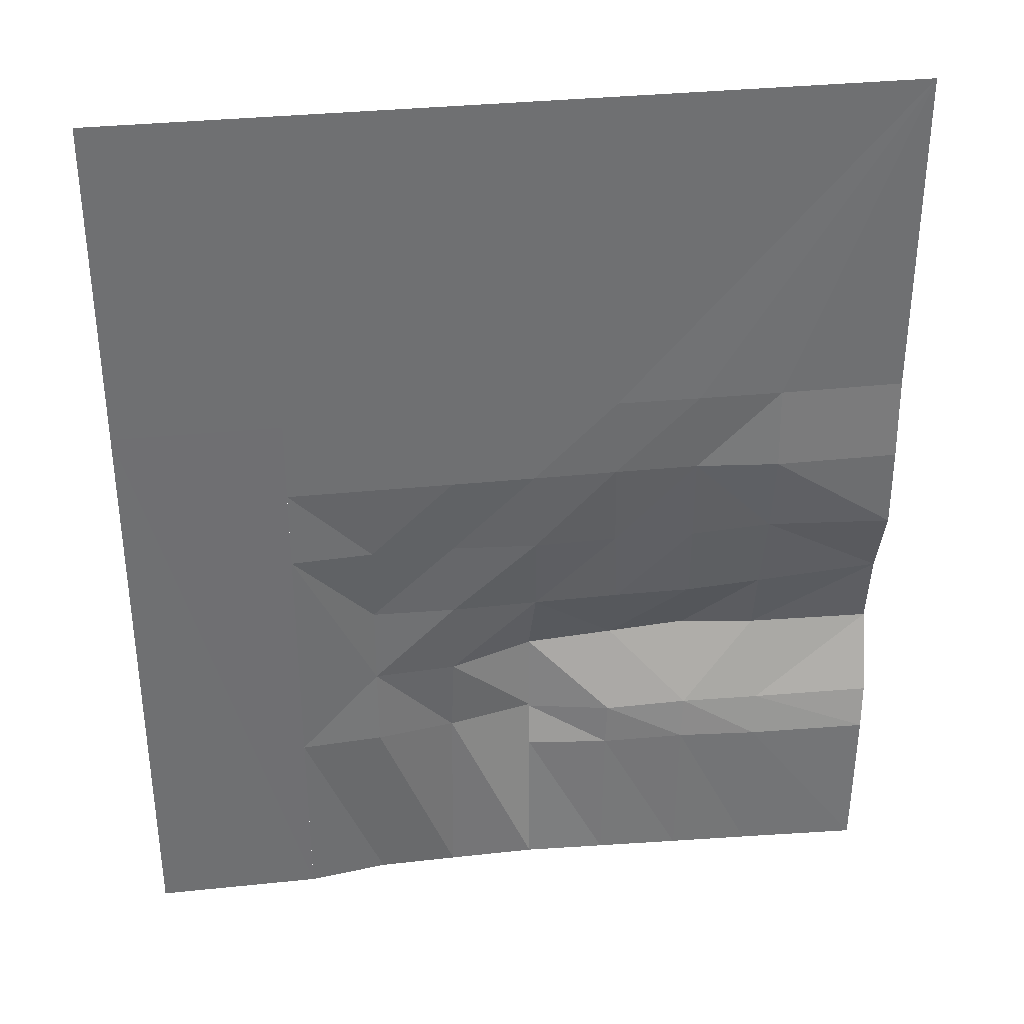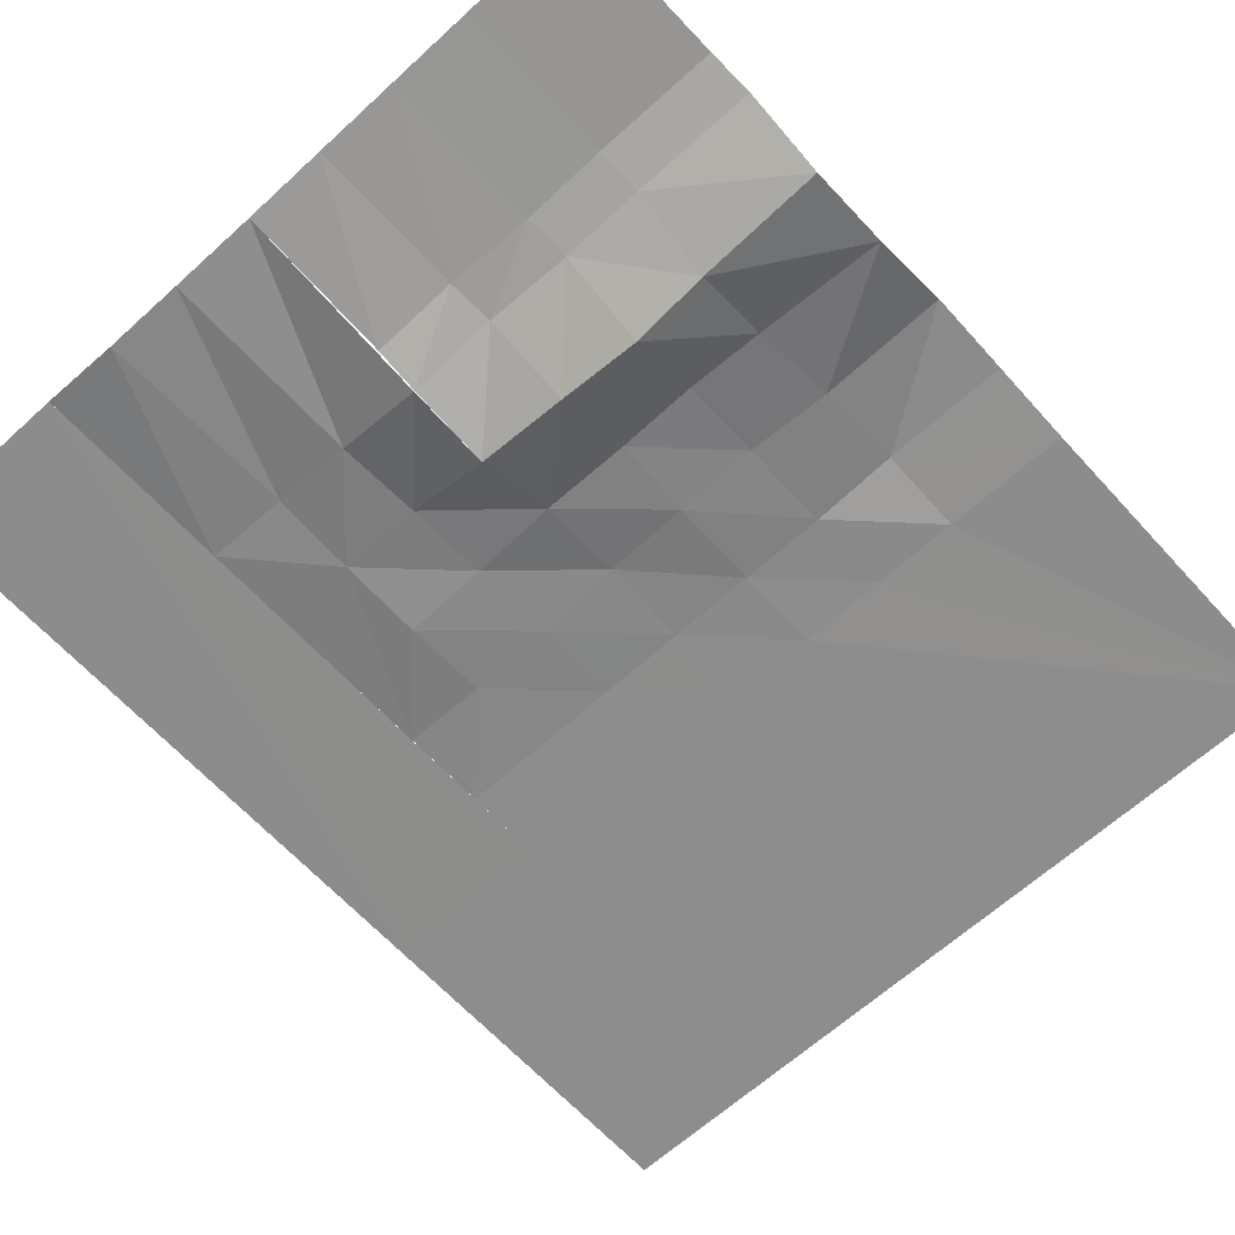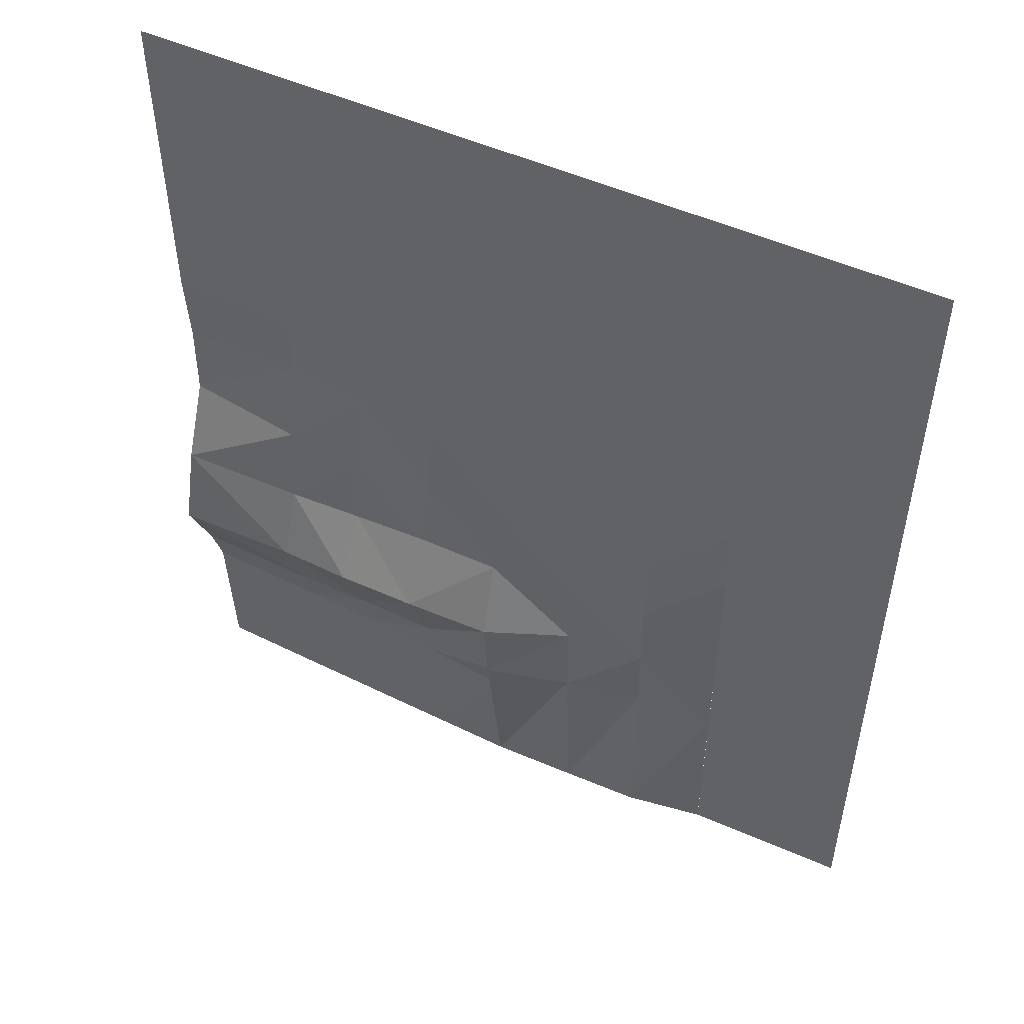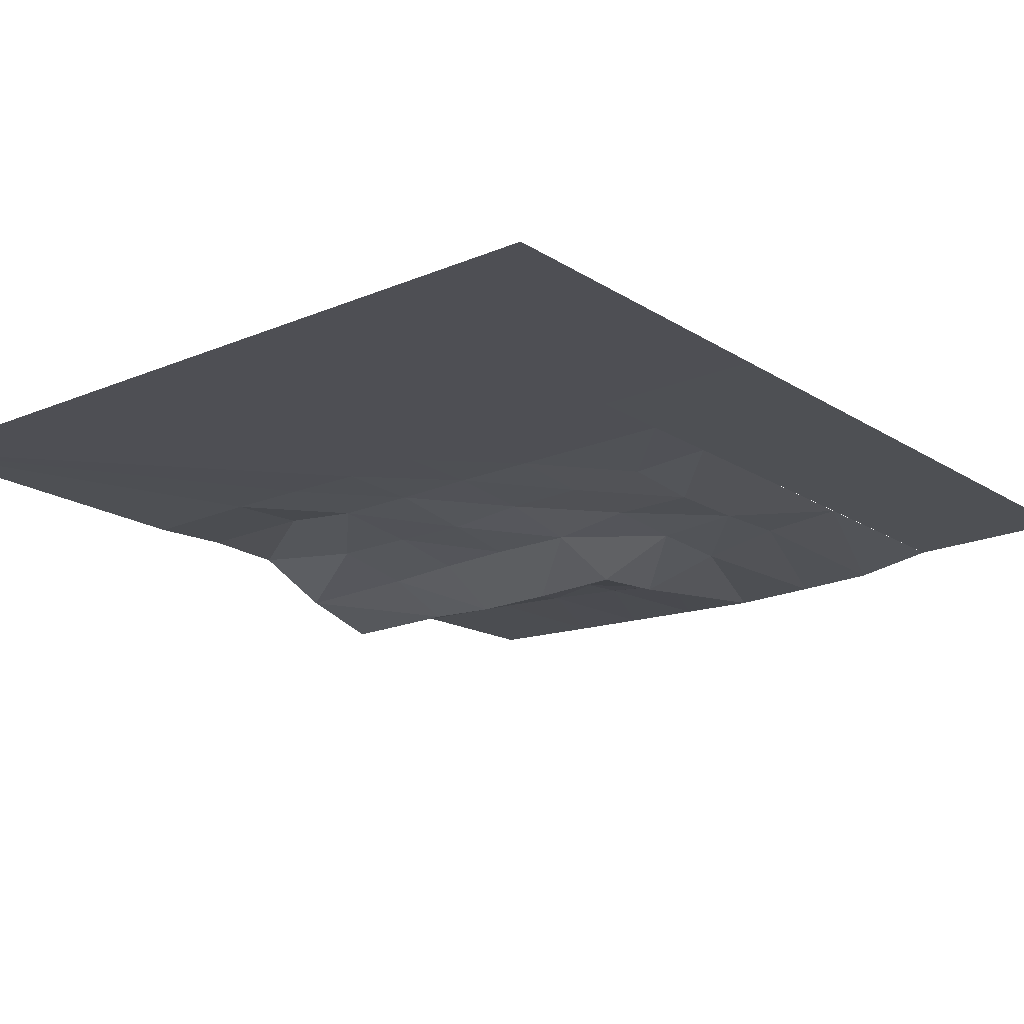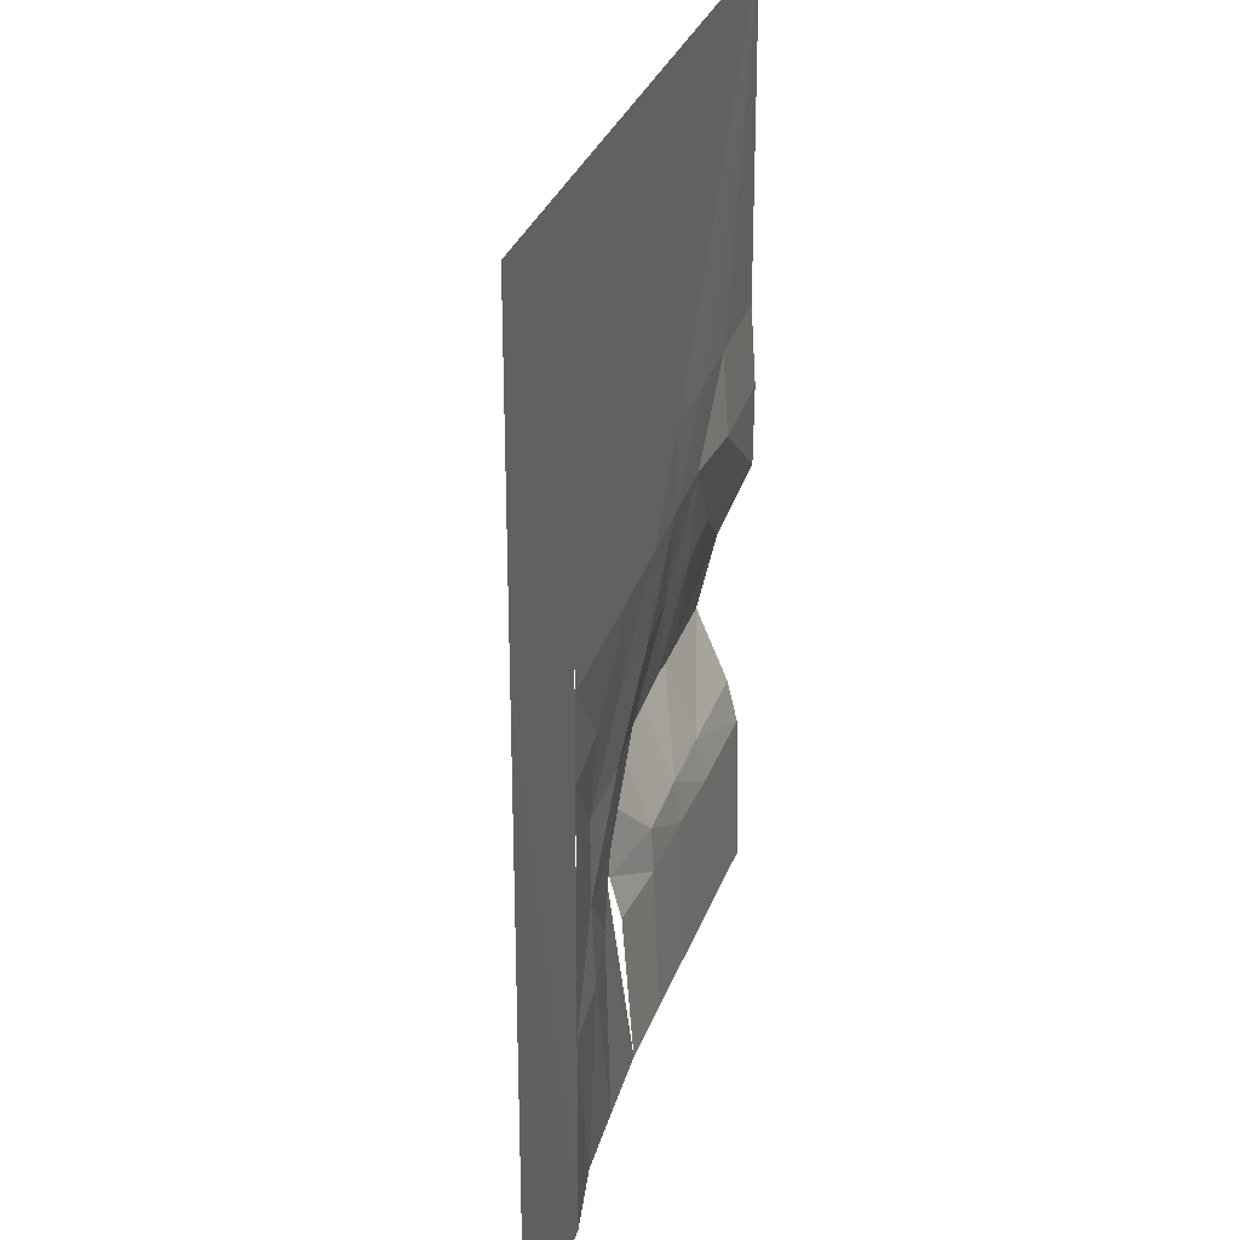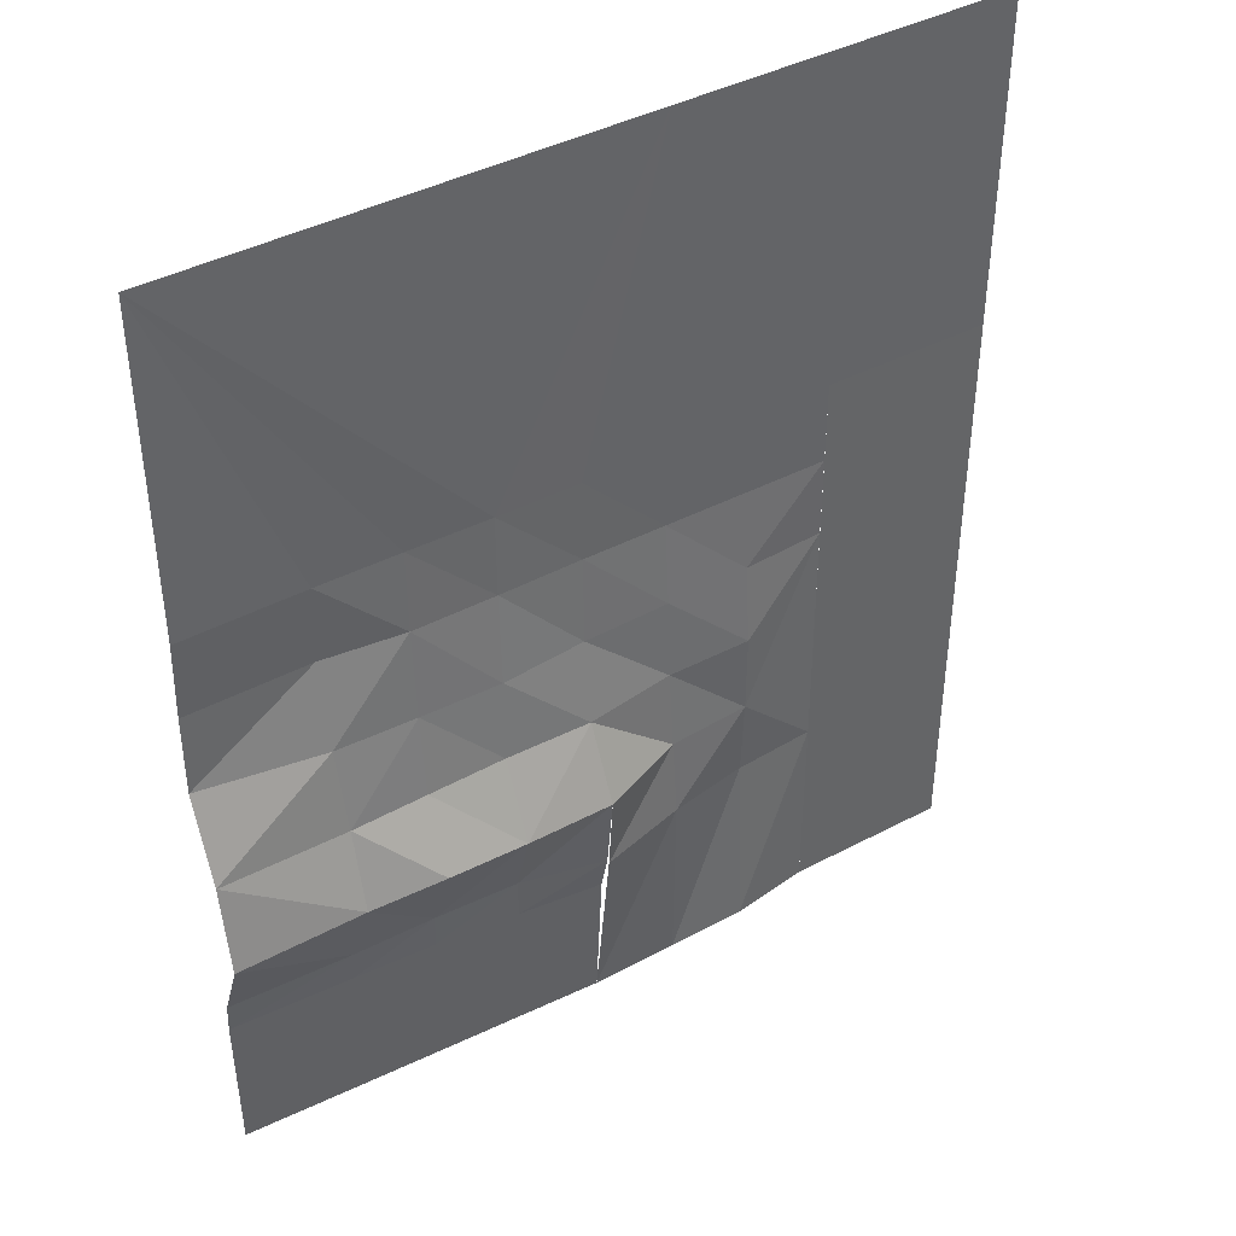
<metadata>
{"format":"obj","ext":"obj","renderer":"f3d","projection":"perspective","resolution":1024,"background":"white","views":[{"elev":35.6,"azim":172.5,"up":"+Z"},{"elev":-64.6,"azim":-137.6,"up":"+Y"},{"elev":51.7,"azim":25.7,"up":"+Z"},{"elev":-18.4,"azim":39.3,"up":"+Y"},{"elev":28.1,"azim":104.8,"up":"+Z"},{"elev":42.1,"azim":-32.1,"up":"+Z"}]}
</metadata>
<code>
o Ground.001_Grid.002
v 22.96 0 4.593
v 41.33 0 4.593
v 22.97 -0.118 -63.15
v 41.33 0 -63.15
f 2 3 1
f 2 4 3
o Ground.002_Grid.003
v 4.592 0 41.34
v 41.33 0 41.34
v 4.592 0 4.593
v 13.78 0 4.593
v 22.96 0 4.593
v 41.33 0 4.593
f 6 10 9
f 7 5 8
f 5 6 9
f 8 5 9
o Ground.003_Grid.004
v -45.76 0 41.34
v 4.592 0 41.34
v -45.76 0.05587 4.593
v -32.15 0.1943 4.593
v -22.96 0.1486 4.593
v -13.78 0.01559 4.593
v -4.593 0 4.593
v 4.592 0 4.593
f 12 17 16
f 13 11 14
f 11 12 16
f 14 11 15
f 12 18 17
f 16 15 11
o Ground.004_Grid.005
v -4.593 0 4.593
v 4.592 0 4.593
v 13.78 0 4.593
v 22.96 0 4.593
v -4.594 -0.01202 -4.594
v 4.592 0 -4.592
v 13.78 0 -4.592
v 22.96 0 -4.592
v -4.872 -0.6194 -14.38
v 4.597 -0.7088 -13.94
v 13.82 -0.5498 -13.78
v 22.96 0 -13.78
f 19 24 23
f 21 24 20
f 22 25 21
f 23 28 27
f 24 29 28
f 26 29 25
f 19 20 24
f 21 25 24
f 22 26 25
f 23 24 28
f 24 25 29
f 26 30 29
o Ground.005_Grid.006
v -45.76 0.05587 4.593
v -32.15 0.1943 4.593
v -22.96 0.1486 4.593
v -13.78 0.01559 4.593
v -4.593 0 4.593
v -45.76 0.6456 -4.591
v -32.19 0.7632 -4.591
v -23.05 -0.1528 -4.661
v -13.81 -0.1285 -4.632
v -4.594 -0.01202 -4.594
v -45.85 0.5432 -13.85
v -32.22 -1.14 -14.3
v -23.18 -1.012 -14.72
v -14.21 -1.202 -14.69
v -4.872 -0.6194 -14.38
f 31 37 36
f 32 38 37
f 33 39 38
f 34 40 39
f 37 41 36
f 38 42 37
f 38 44 43
f 39 45 44
f 31 32 37
f 32 33 38
f 33 34 39
f 34 35 40
f 37 42 41
f 38 43 42
f 38 39 44
f 39 40 45
o Ground.006_Grid.007
v -4.872 -0.6194 -14.38
v 4.597 -0.7088 -13.94
v 13.82 -0.5498 -13.78
v 22.96 0 -13.78
v -5.14 -2.141 -23.74
v 4.592 -1.151 -23.11
v 13.89 -1.247 -22.97
v -4.823 -5.6 -32.37
v 4.69 -1.817 -32.18
v 13.88 -1.174 -32.15
v -4.784 -4.794 -41.55
v 4.97 -2.299 -41.4
v 13.84 -0.7692 -41.33
v 22.97 -0.118 -41.33
v -4.526 -1.803 -63.16
v 5.203 -1.665 -63.16
v 14.07 -1.49 -63.16
v 22.96 -0.1202 -63.15
f 46 51 50
f 47 52 51
f 55 52 49
f 50 54 53
f 51 55 54
f 54 56 53
f 55 57 54
f 59 62 58
f 58 61 57
f 57 60 56
f 46 47 51
f 47 48 52
f 48 49 52
f 49 59 55
f 59 58 55
f 50 51 54
f 51 52 55
f 54 57 56
f 55 58 57
f 59 63 62
f 58 62 61
f 57 61 60
o Ground.007_Grid.008
v -45.85 0.5432 -13.85
v -32.22 -1.14 -14.3
v -23.18 -1.012 -14.72
v -14.21 -1.202 -14.69
v -4.872 -0.6194 -14.38
v -45.96 -3.245 -22.94
v -31.87 -2.722 -23.58
v -23.39 -2.273 -23.76
v -14.73 -2.13 -23.61
v -5.14 -2.141 -23.74
v -46.18 -5.509 -32.33
v -32.16 -5.597 -31.99
v -23.68 -6.218 -31.59
v -14.74 -5.996 -32.03
v -4.823 -5.6 -32.37
v -46.01 -1.767 -41.03
v -32.51 -2.183 -41.14
v -23.56 -2.331 -41.03
v -14.17 -2.497 -41.3
v -4.766 -4.457 -41.5
v -45.34 0.005402 -63.15
v -31.88 -0.617 -63.15
v -22.9 -1.003 -63.16
v -13.59 -1.404 -63.17
v -4.526 -1.803 -63.16
v -13.9 -2.163 -46.29
v -4.646 -3.13 -46.3
v -23.22 -1.565 -45.88
v -32.18 -1.022 -45.97
v -45.66 -0.4769 -45.83
f 65 69 64
f 66 70 65
f 66 72 71
f 67 73 72
f 69 75 74
f 70 76 75
f 71 77 76
f 73 77 72
f 74 80 79
f 75 81 80
f 77 81 76
f 78 82 77
f 90 87 89
f 89 86 91
f 91 85 92
f 92 84 93
f 80 93 79
f 81 92 80
f 82 91 81
f 83 89 82
f 65 70 69
f 66 71 70
f 66 67 72
f 67 68 73
f 69 70 75
f 70 71 76
f 71 72 77
f 73 78 77
f 74 75 80
f 75 76 81
f 77 82 81
f 78 83 82
f 90 88 87
f 89 87 86
f 91 86 85
f 92 85 84
f 80 92 93
f 81 91 92
f 82 89 91
f 83 90 89

</code>
